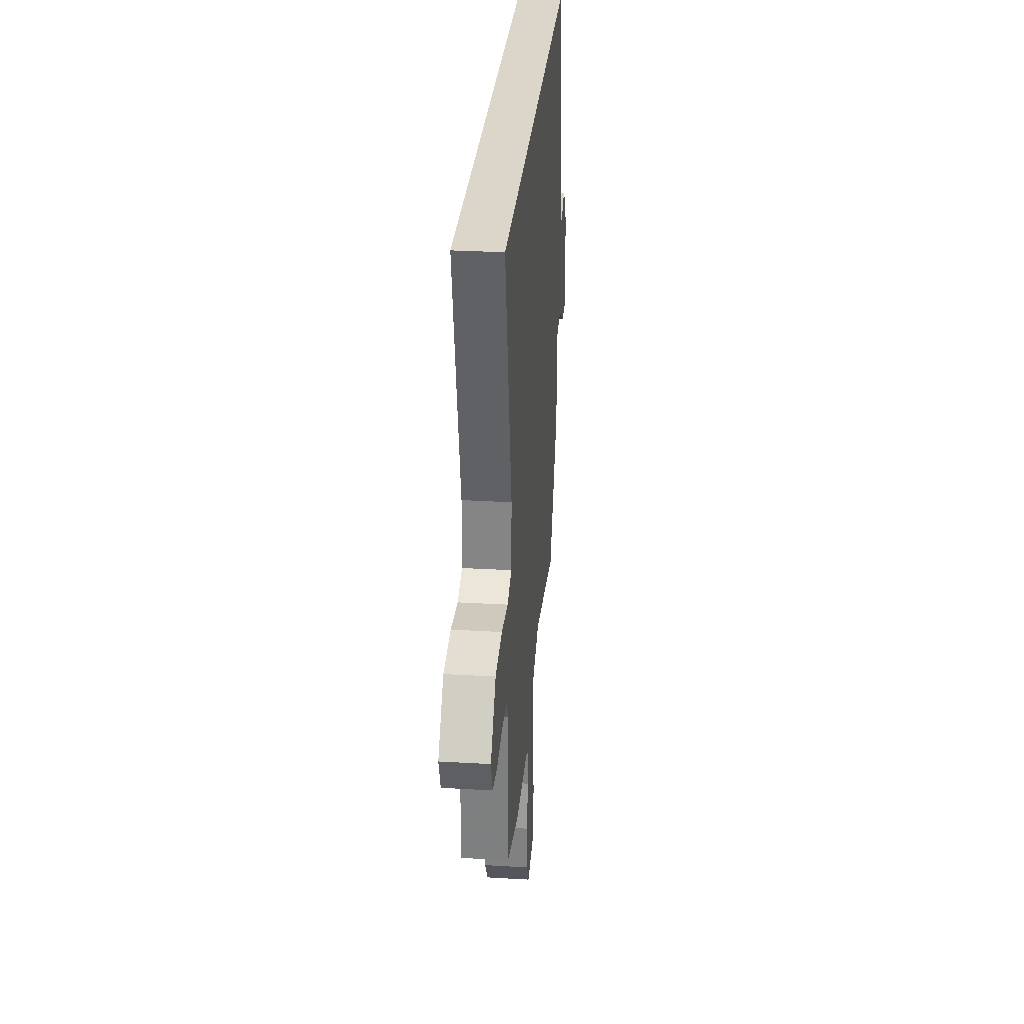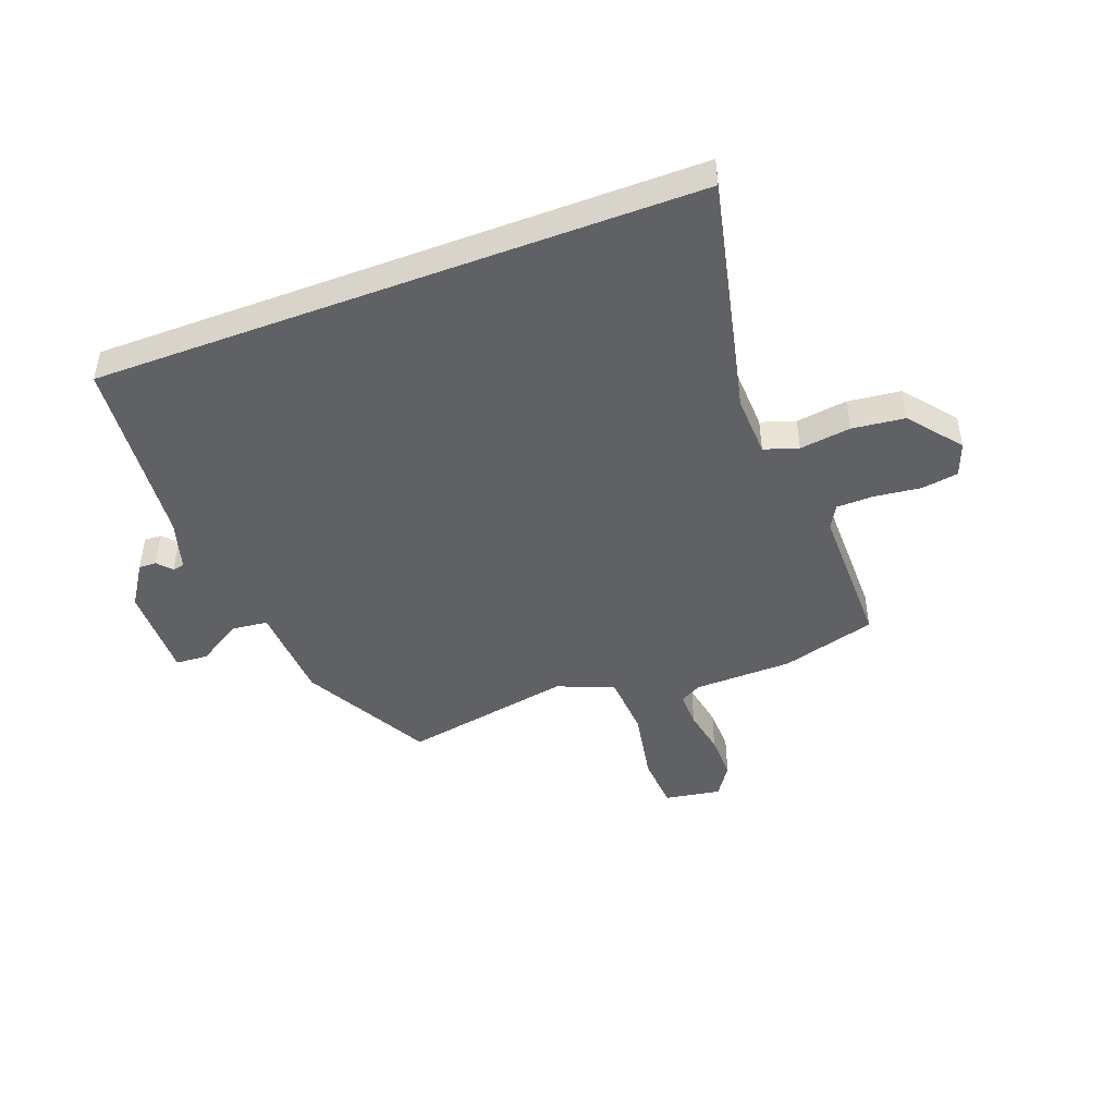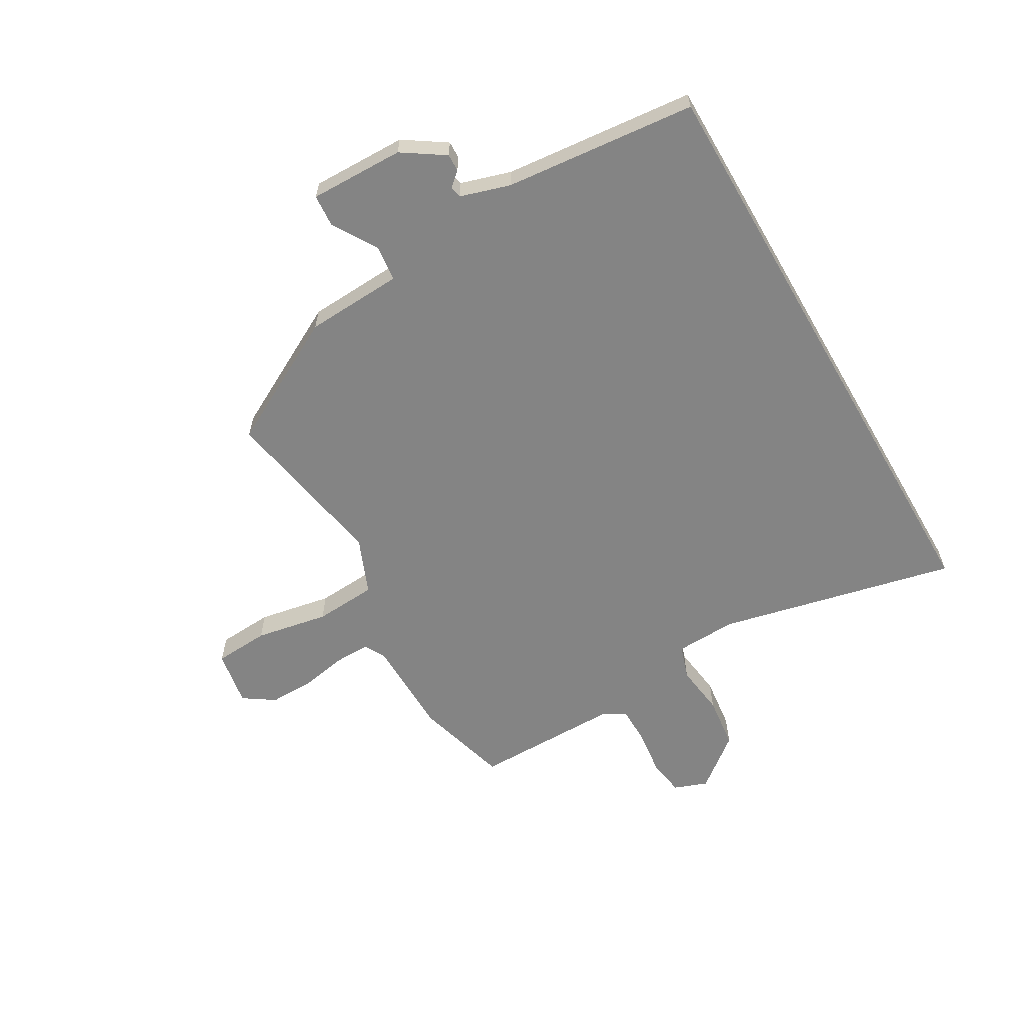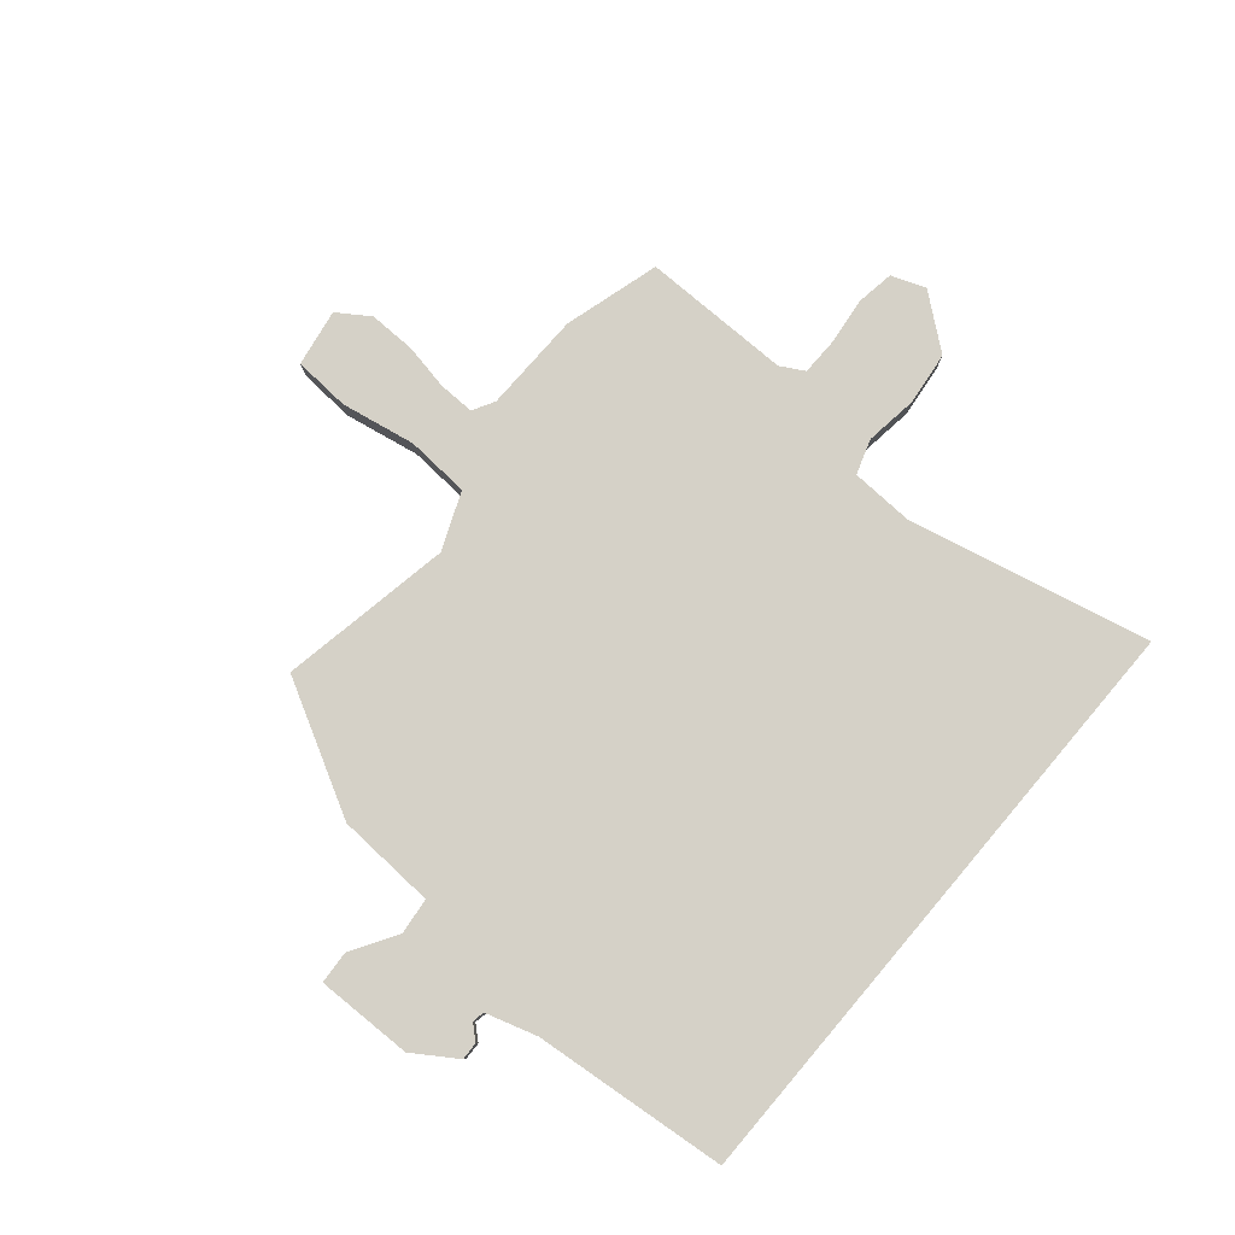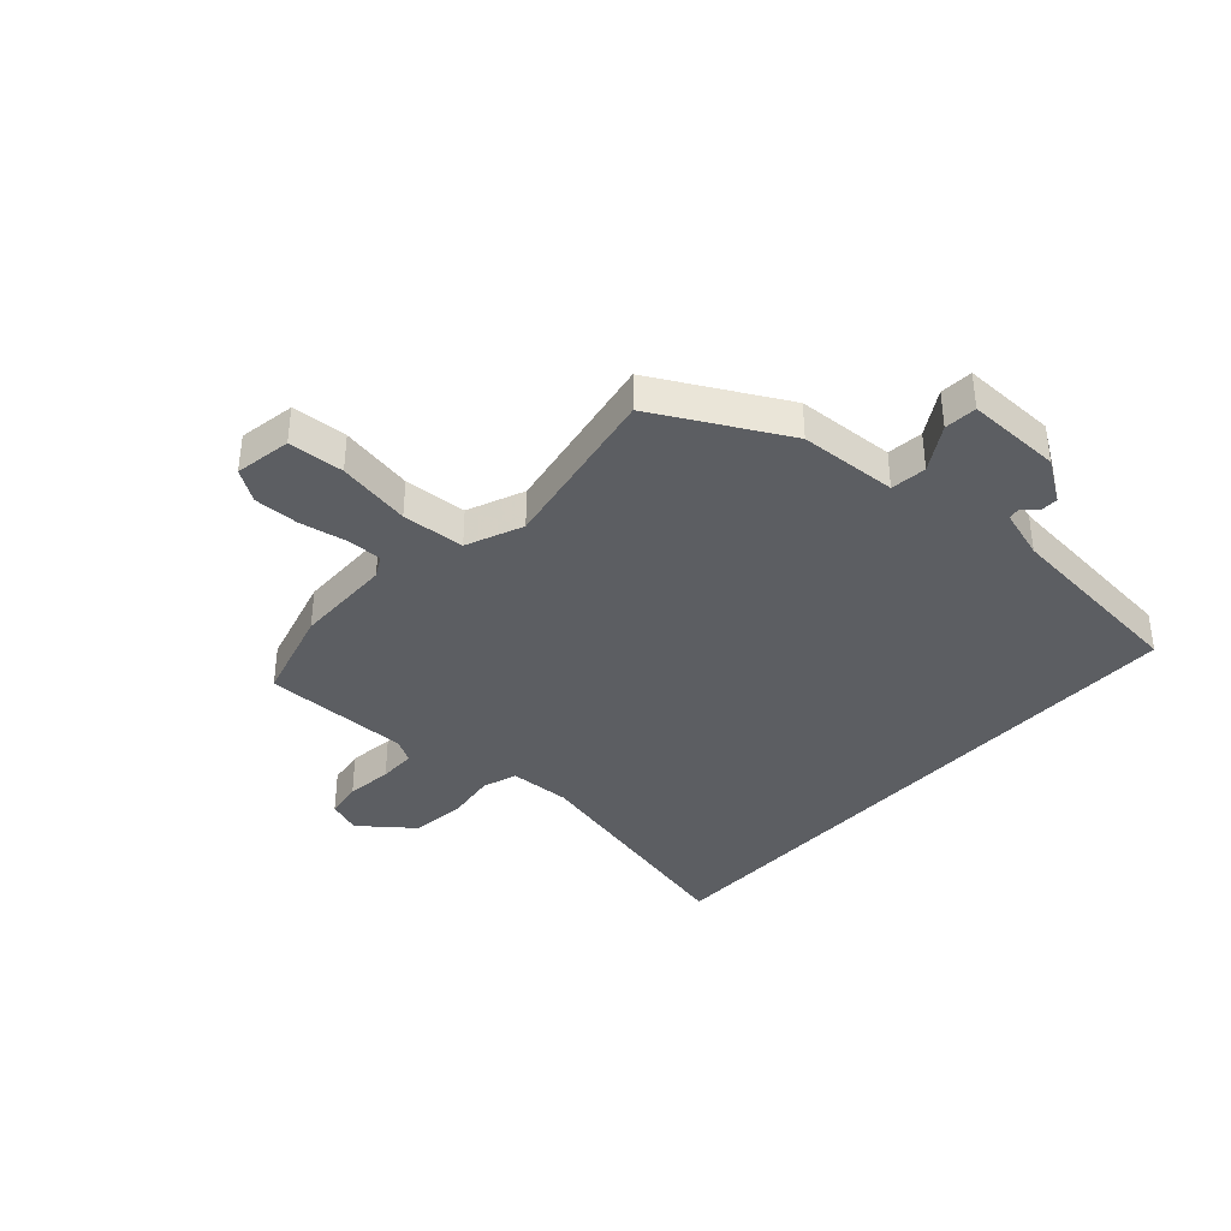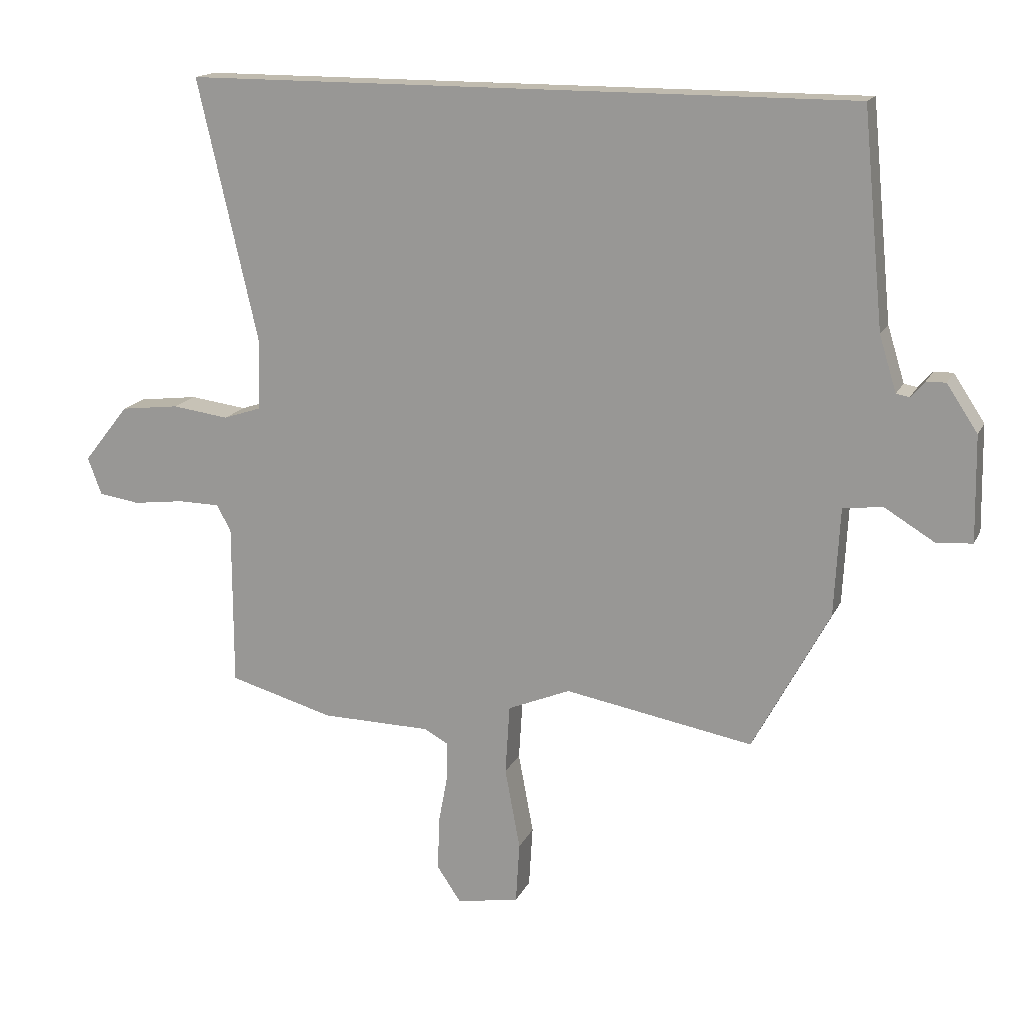
<metadata>
{"format":"obj","ext":"obj","renderer":"f3d","projection":"perspective","resolution":1024,"background":"white","views":[{"elev":29.7,"azim":94.9,"up":"+Z"},{"elev":-46.0,"azim":20.7,"up":"+Y"},{"elev":-61.4,"azim":-59.9,"up":"+Y"},{"elev":79.7,"azim":-49.7,"up":"+Y"},{"elev":-37.6,"azim":-132.1,"up":"+Y"},{"elev":16.0,"azim":-161.5,"up":"+Z"}]}
</metadata>
<code>
v -0.512 0.07 0.5
v 0.548 0.07 0.5
v 0.452 0.07 0.081
v 0.456 0.07 -0.027
v 0.516 0.07 -0.047
v 0.606 0.07 -0.035
v 0.699 0.07 -0.046
v 0.771 0.07 -0.137
v 0.749 0.07 -0.196
v 0.684 0.07 -0.206
v 0.603 0.07 -0.196
v 0.537 0.07 -0.197
v 0.514 0.07 -0.238
v 0.514 0.07 -0.496
v 0.348 0.07 -0.543
v 0.175 0.07 -0.546
v 0.137 0.07 -0.567
v 0.138 0.07 -0.629
v 0.153 0.07 -0.71
v 0.154 0.07 -0.79
v 0.117 0.07 -0.845
v 0.018 0.07 -0.828
v 0.012 0.07 -0.731
v 0.036 0.07 -0.602
v 0.029 0.07 -0.492
v -0.07 0.07 -0.451
v -0.369 0.07 -0.505
v -0.49 0.07 -0.28
v -0.499 0.07 -0.108
v -0.562 0.07 -0.101
v -0.641 0.07 -0.149
v -0.698 0.07 -0.145
v -0.695 0.07 0.022
v -0.646 0.07 0.096
v -0.615 0.07 0.095
v -0.593 0.07 0.07
v -0.572 0.07 0.074
v -0.545 0.07 0.162
v -0.512 0 0.5
v 0.548 0 0.5
v 0.452 0 0.081
v 0.456 0 -0.027
v 0.516 0 -0.047
v 0.606 0 -0.035
v 0.699 0 -0.046
v 0.771 0 -0.137
v 0.749 0 -0.196
v 0.684 0 -0.206
v 0.603 0 -0.196
v 0.537 0 -0.197
v 0.514 0 -0.238
v 0.514 0 -0.496
v 0.348 0 -0.543
v 0.175 0 -0.546
v 0.137 0 -0.567
v 0.138 0 -0.629
v 0.153 0 -0.71
v 0.154 0 -0.79
v 0.117 0 -0.845
v 0.018 0 -0.828
v 0.012 0 -0.731
v 0.036 0 -0.602
v 0.029 0 -0.492
v -0.07 0 -0.451
v -0.369 0 -0.505
v -0.49 0 -0.28
v -0.499 0 -0.108
v -0.562 0 -0.101
v -0.641 0 -0.149
v -0.698 0 -0.145
v -0.695 0 0.022
v -0.646 0 0.096
v -0.615 0 0.095
v -0.593 0 0.07
v -0.572 0 0.074
v -0.545 0 0.162
f 34 35 36
f 33 34 36
f 32 33 36
f 31 32 36
f 30 31 36
f 29 30 36 37
f 26 27 28 29
f 29 37 38
f 26 29 38
f 25 26 38
f 22 23 24
f 21 22 24
f 20 21 24
f 19 20 24
f 18 19 24
f 17 18 24 25
f 1 2 3
f 38 1 3
f 25 38 3
f 17 25 3
f 16 17 3
f 13 14 15 16
f 9 10 11
f 8 9 11
f 7 8 11
f 6 7 11
f 5 6 11
f 4 5 11 12
f 16 3 4
f 4 12 13 16
f 74 73 72
f 74 72 71
f 74 71 70
f 74 70 69
f 74 69 68
f 75 74 68 67
f 67 66 65 64
f 76 75 67
f 76 67 64
f 76 64 63
f 62 61 60
f 62 60 59
f 62 59 58
f 62 58 57
f 62 57 56
f 63 62 56 55
f 41 40 39
f 41 39 76
f 41 76 63
f 41 63 55
f 41 55 54
f 54 53 52 51
f 49 48 47
f 49 47 46
f 49 46 45
f 49 45 44
f 49 44 43
f 50 49 43 42
f 42 41 54
f 54 51 50 42
f 1 39 40 2
f 2 40 41 3
f 3 41 42 4
f 4 42 43 5
f 5 43 44 6
f 6 44 45 7
f 7 45 46 8
f 8 46 47 9
f 9 47 48 10
f 10 48 49 11
f 11 49 50 12
f 12 50 51 13
f 13 51 52 14
f 14 52 53 15
f 15 53 54 16
f 16 54 55 17
f 17 55 56 18
f 18 56 57 19
f 19 57 58 20
f 20 58 59 21
f 21 59 60 22
f 22 60 61 23
f 23 61 62 24
f 24 62 63 25
f 25 63 64 26
f 26 64 65 27
f 27 65 66 28
f 28 66 67 29
f 29 67 68 30
f 30 68 69 31
f 31 69 70 32
f 32 70 71 33
f 33 71 72 34
f 34 72 73 35
f 35 73 74 36
f 36 74 75 37
f 37 75 76 38
f 38 76 39 1

</code>
